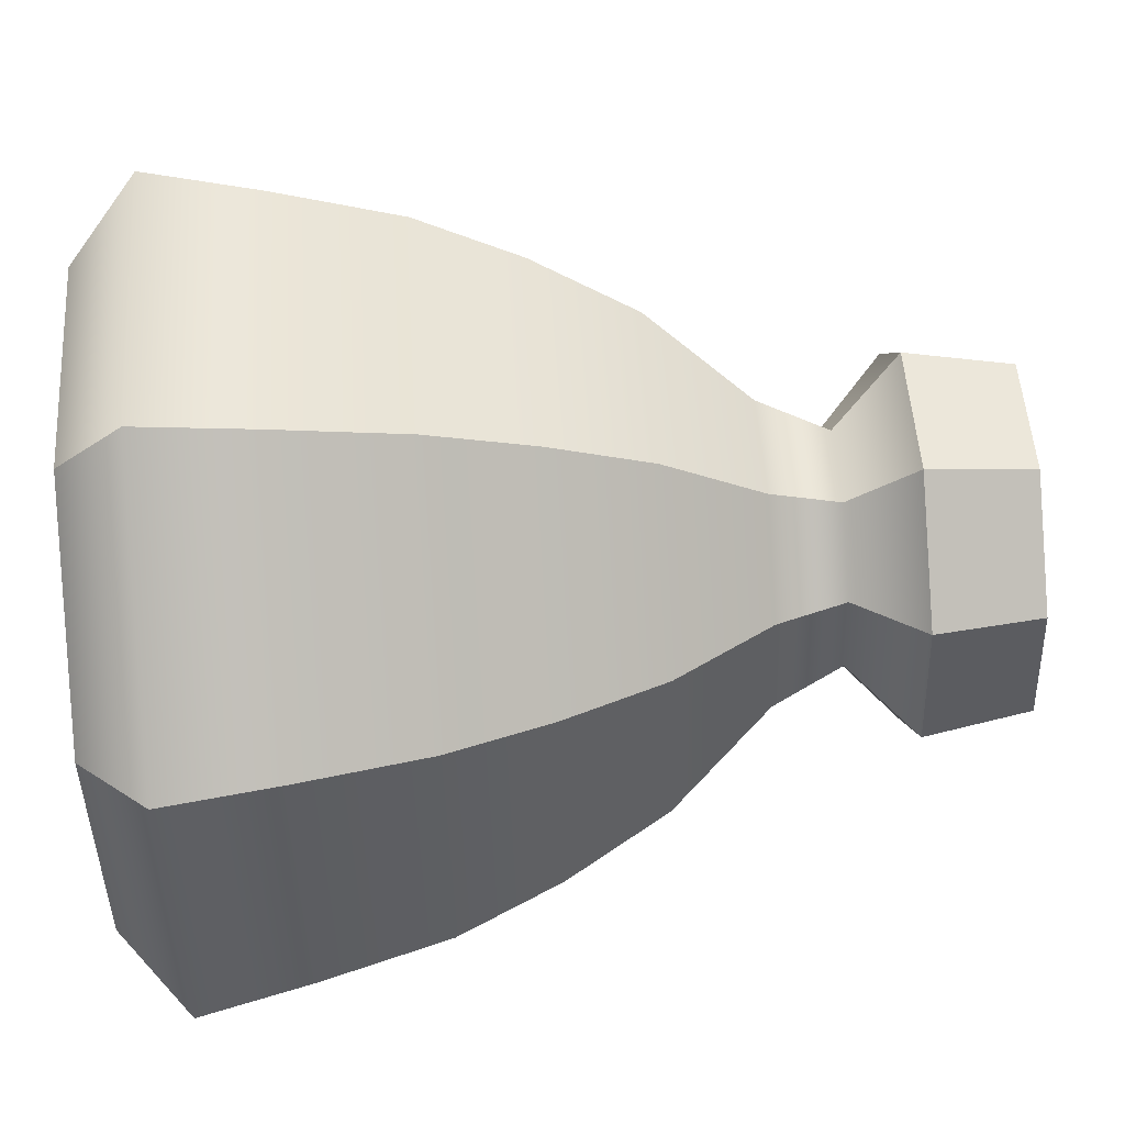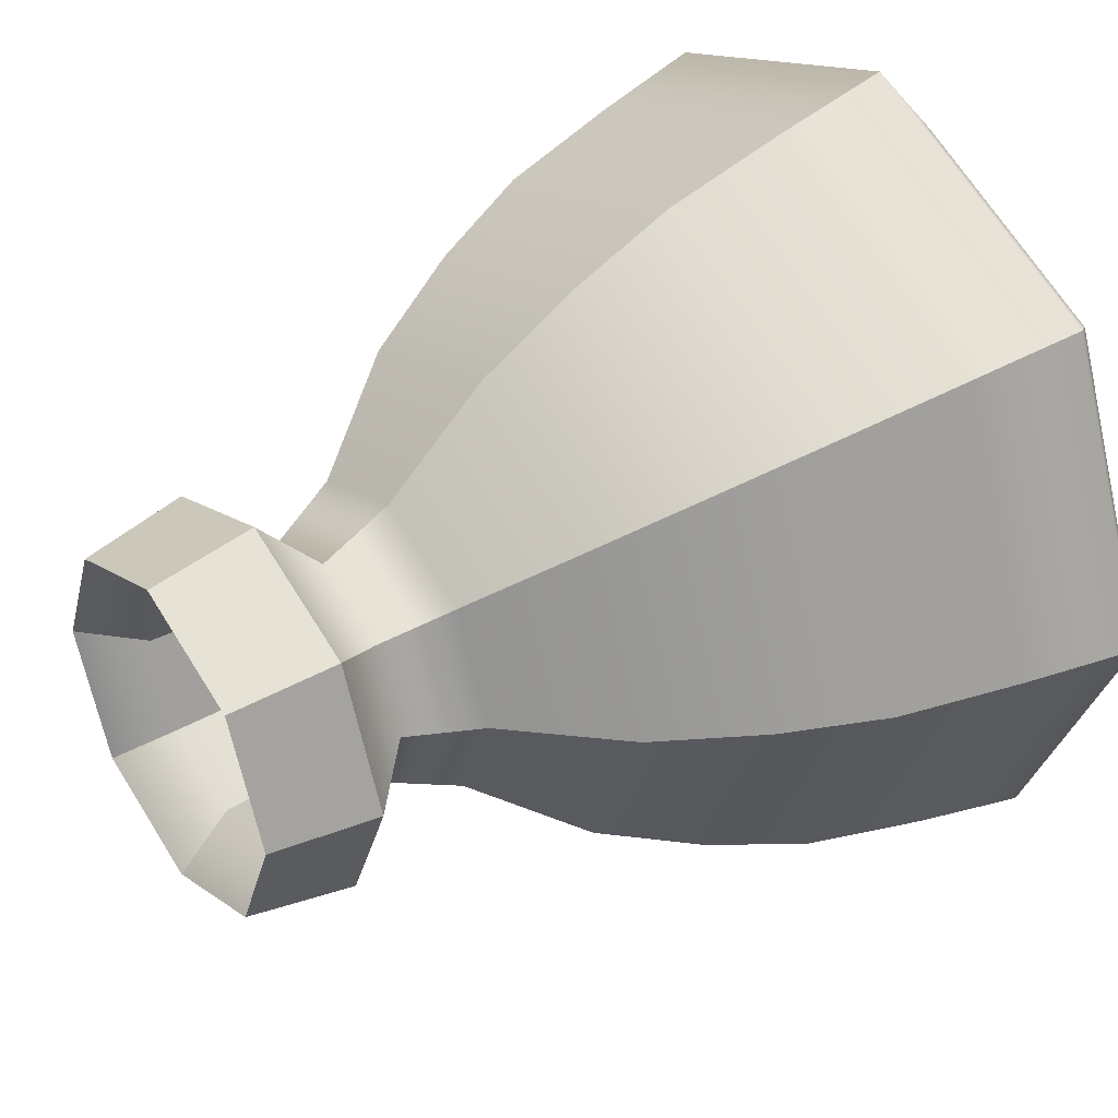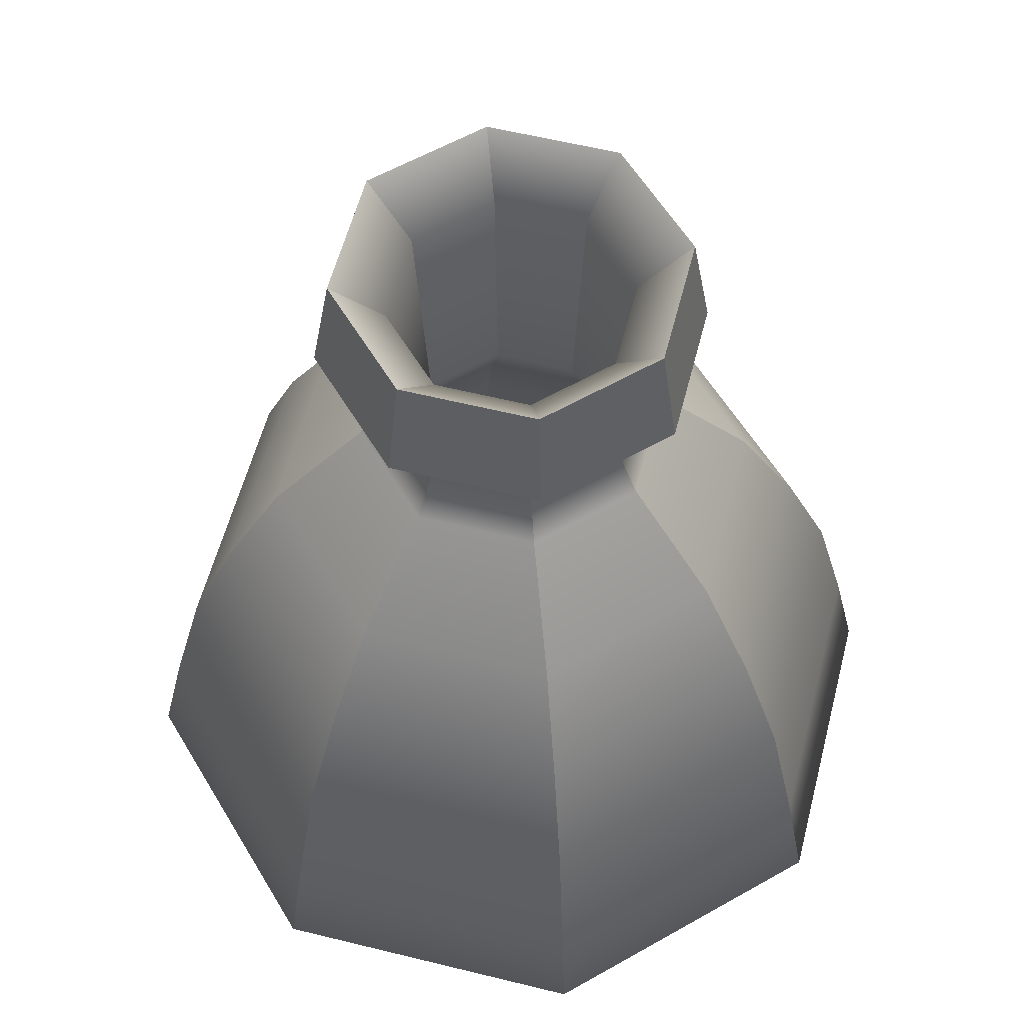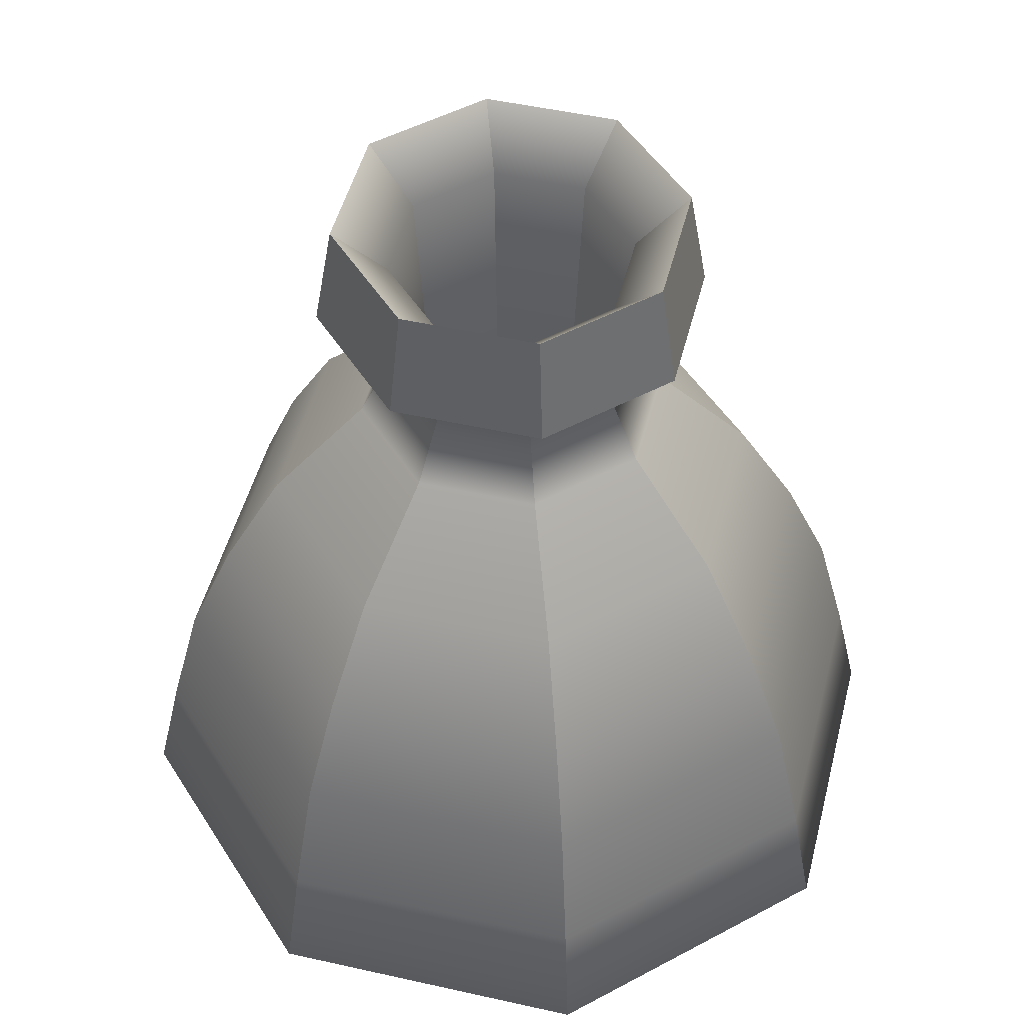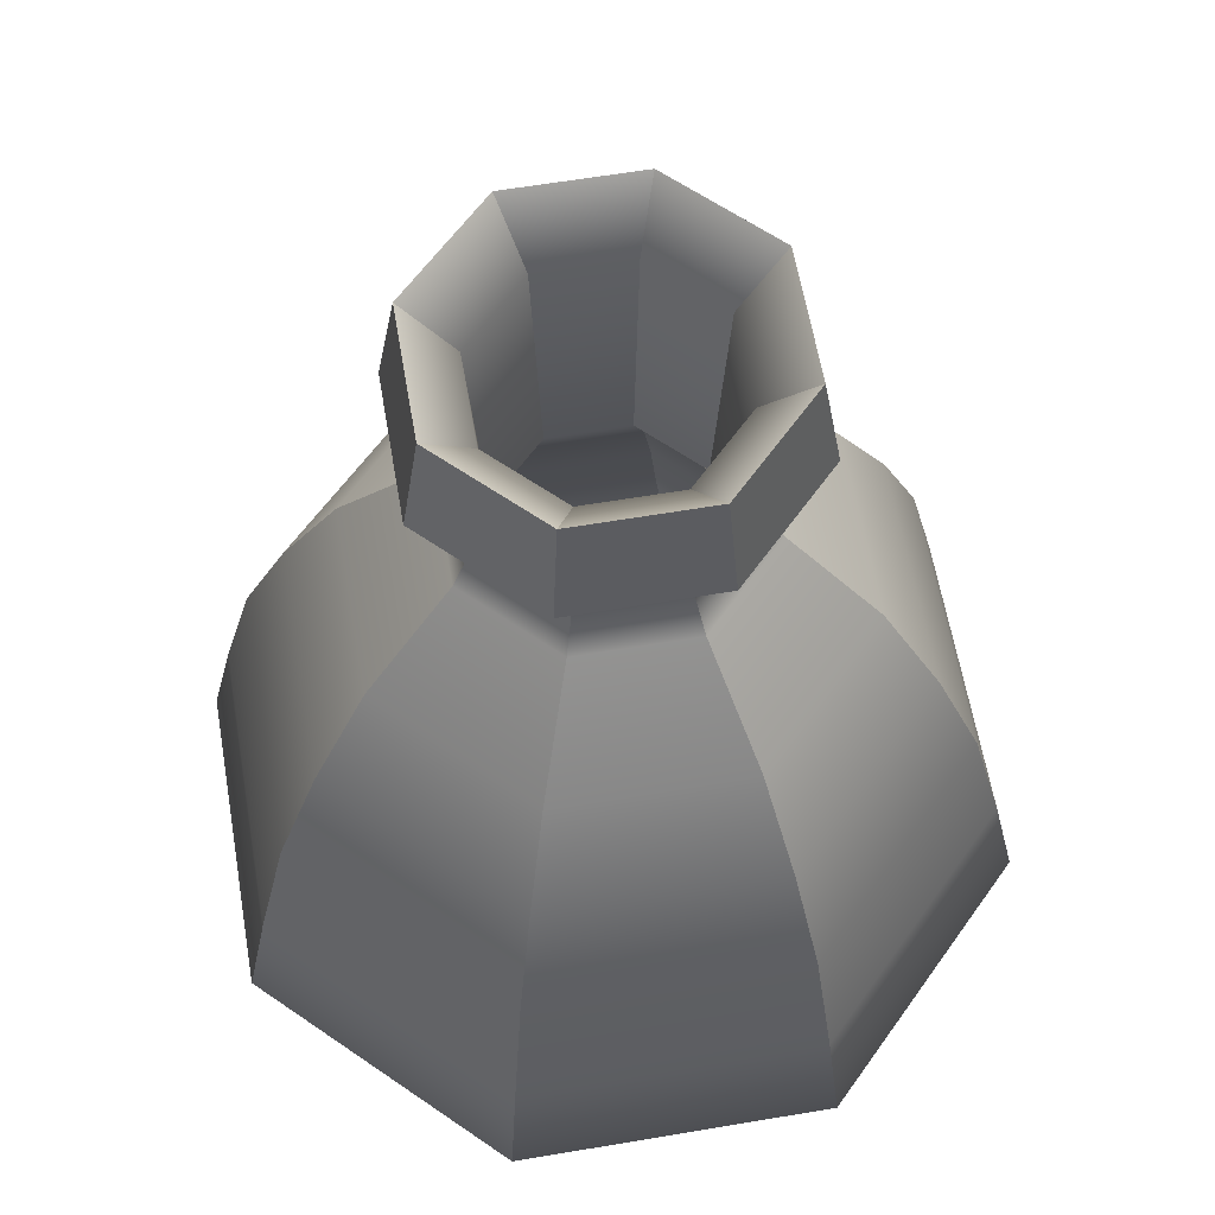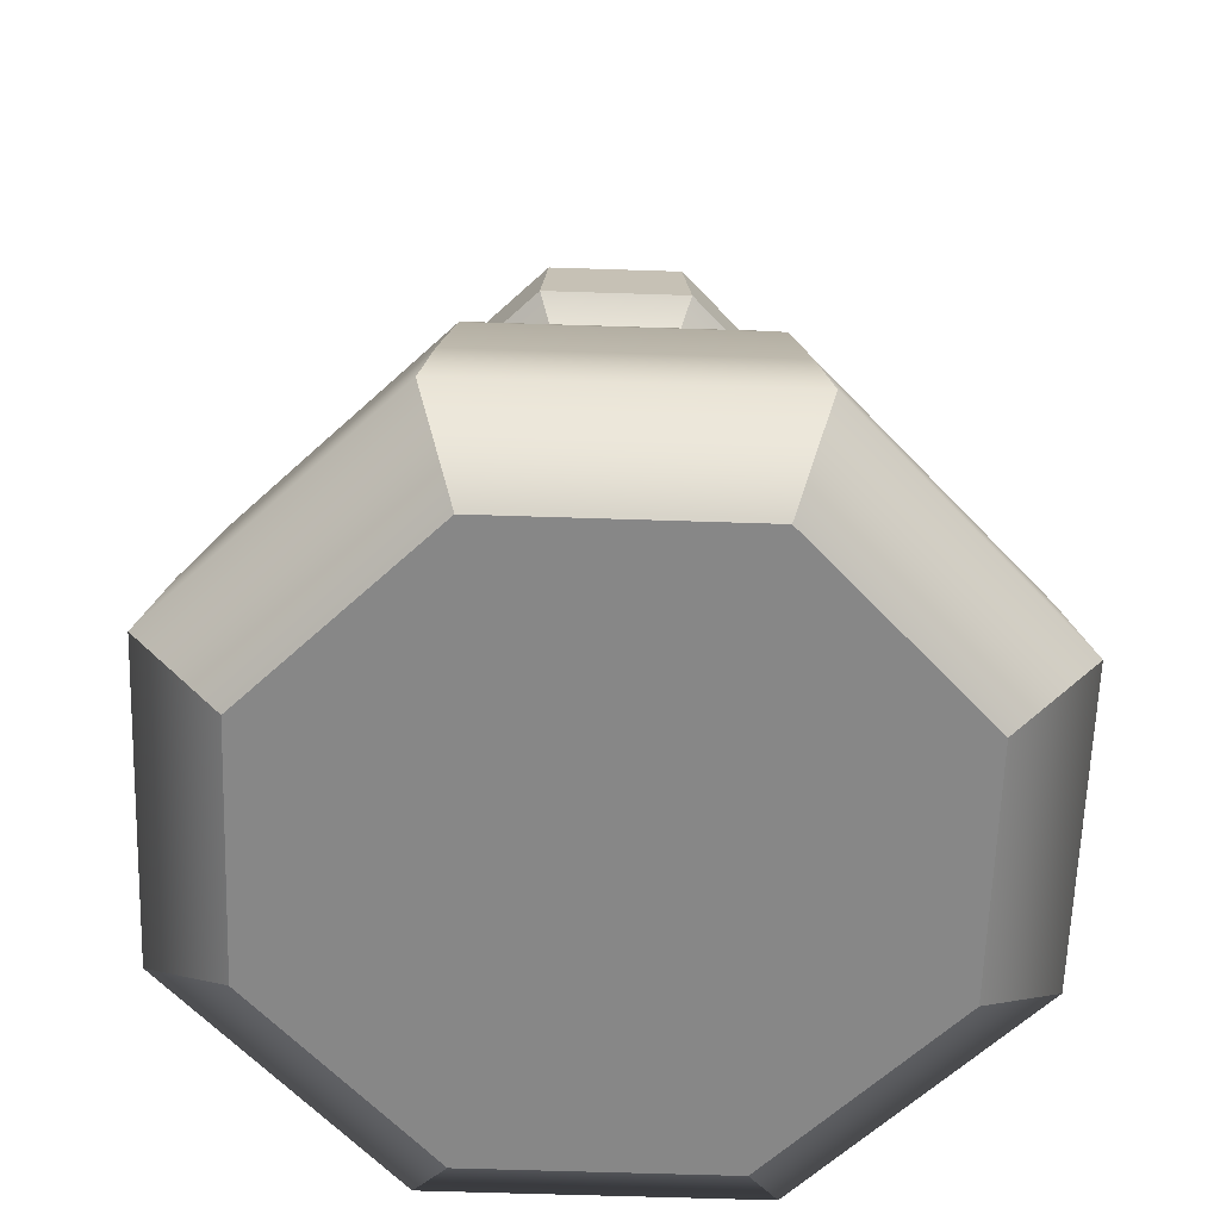
<metadata>
{"format":"obj","ext":"obj","renderer":"f3d","projection":"perspective","resolution":1024,"background":"white","views":[{"elev":71.1,"azim":86.2,"up":"+Z"},{"elev":40.4,"azim":-125.1,"up":"+Z"},{"elev":57.6,"azim":-143.1,"up":"+Y"},{"elev":48.7,"azim":-98.4,"up":"+Y"},{"elev":60.9,"azim":102.7,"up":"+Y"},{"elev":-62.3,"azim":155.6,"up":"+Y"}]}
</metadata>
<code>
g default
v 7.473 1.687 -7.473
v -0 1.687 -10.57
v -7.473 1.687 -7.473
v -10.57 1.687 0
v -7.473 1.687 7.473
v -0 1.687 10.57
v 7.473 1.687 7.473
v 10.57 1.687 0
v 9.439 3.926 -9.439
v -0 3.926 -13.35
v -9.439 3.926 -9.439
v -13.35 3.926 -0
v -9.439 3.926 9.439
v -0 3.926 13.35
v 9.439 3.926 9.439
v 13.35 3.926 -0
v 8.861 7.569 -8.861
v -0 7.569 -12.53
v -8.861 7.569 -8.861
v -12.53 7.569 -0
v -8.861 7.569 8.861
v -0 7.569 12.53
v 8.861 7.569 8.861
v 12.53 7.569 -0
v 8.109 11.67 -8.109
v -0 11.67 -11.47
v -8.109 11.67 -8.109
v -11.47 11.67 -0
v -8.109 11.67 8.109
v -0 11.67 11.47
v 8.109 11.67 8.109
v 11.47 11.67 -0
v 7.069 15 -7.069
v -0 15 -9.998
v -7.069 15 -7.069
v -9.998 15 -0
v -7.069 15 7.069
v -0 15 9.998
v 7.069 15 7.069
v 9.998 15 -0
v 5.705 18.33 -5.705
v 0 18.33 -8.068
v -5.705 18.33 -5.705
v -8.068 18.33 0
v -5.705 18.33 5.705
v 0 18.33 8.068
v 5.705 18.33 5.705
v 8.068 18.33 0
v 3.553 21.62 -3.553
v 0 21.62 -5.024
v -3.553 21.62 -3.553
v -5.024 21.62 0
v -3.553 21.62 3.553
v 0 21.62 5.024
v 3.553 21.62 3.553
v 5.024 21.62 0
v 2.741 23.93 -2.741
v 0 23.93 -3.877
v -2.741 23.93 -2.741
v -3.877 23.93 -0
v -2.741 23.93 2.741
v 0 23.93 3.877
v 2.741 23.93 2.741
v 3.877 23.93 -0
v 4.443 26.04 -4.443
v 0 26.04 -6.284
v -4.443 26.04 -4.443
v -6.284 26.04 -1e-06
v -4.443 26.04 4.443
v 0 26.04 6.284
v 4.443 26.04 4.443
v 6.284 26.04 -1e-06
v 0 1.687 0
v 0.8608 2.958 -0.8608
v 0 2.958 -1.217
v 0 2.958 -2.435
v 1.722 2.958 -1.722
v -0.8608 2.958 -0.8608
v -1.722 2.958 -1.722
v -1.217 2.958 0
v -2.435 2.958 0
v -0.8608 2.958 0.8608
v -1.722 2.958 1.722
v 0 2.958 1.217
v 0 2.958 2.435
v 0.8608 2.958 0.8608
v 1.722 2.958 1.722
v 1.217 2.958 0
v 2.435 2.958 0
v 0 2.958 -3.652
v 2.582 2.958 -2.582
v -2.582 2.958 -2.582
v -3.652 2.958 0
v -2.582 2.958 2.582
v 0 2.958 3.652
v 2.582 2.958 2.582
v 3.652 2.958 0
v 0 2.958 -4.87
v 3.443 2.958 -3.443
v -3.443 2.958 -3.443
v -4.87 2.958 0
v -3.443 2.958 3.443
v 0 2.958 4.87
v 3.443 2.958 3.443
v 4.87 2.958 0
v 0 4.958 -8.057
v 5.697 4.958 -5.697
v -5.697 4.958 -5.697
v -8.057 4.958 -0
v -5.697 4.958 5.697
v 0 4.958 8.057
v 5.697 4.958 5.697
v 8.057 4.958 -0
v 0 9.878 -7.564
v 5.348 9.878 -5.348
v -5.348 9.878 -5.348
v -7.564 9.878 -0
v -5.348 9.878 5.348
v 0 9.878 7.564
v 5.348 9.878 5.348
v 7.564 9.878 -0
v 0 11.88 -6.921
v 4.894 11.88 -4.894
v -4.894 11.88 -4.894
v -6.921 11.88 -0
v -4.894 11.88 4.894
v 0 11.88 6.921
v 4.894 11.88 4.894
v 6.921 11.88 -0
v 0 14.85 -6.034
v 4.267 14.85 -4.267
v -4.267 14.85 -4.267
v -6.034 14.85 -0
v -4.267 14.85 4.267
v 0 14.85 6.034
v 4.267 14.85 4.267
v 6.034 14.85 -0
v 0 17.83 -4.87
v 3.443 17.83 -3.443
v -3.443 17.83 -3.443
v -4.87 17.83 0
v -3.443 17.83 3.443
v 0 17.83 4.87
v 3.443 17.83 3.443
v 4.87 17.83 0
v 0 20.34 -3.426
v 2.423 20.34 -2.423
v -2.423 20.34 -2.423
v -3.426 20.34 0
v -2.423 20.34 2.423
v 0 20.34 3.426
v 2.423 20.34 2.423
v 3.426 20.34 0
v 0 27.81 -3.955
v 2.797 27.81 -2.797
v -2.797 27.81 -2.797
v -3.955 27.81 -0
v -2.797 27.81 2.797
v 0 27.81 3.955
v 2.797 27.81 2.797
v 3.955 27.81 -0
v 0 29.52 -5.673
v 4.012 29.52 -4.012
v -4.012 29.52 -4.012
v -5.673 29.52 -1e-06
v -4.012 29.52 4.012
v 0 29.52 5.673
v 4.012 29.52 4.012
v 5.673 29.52 -1e-06
v 0 2.958 0
g pCylinder1
f 74 77 76 75
f 75 76 79 78
f 78 79 81 80
f 80 81 83 82
f 82 83 85 84
f 84 85 87 86
f 86 87 89 88
f 88 89 77 74
f 77 91 90 76
f 76 90 92 79
f 79 92 93 81
f 81 93 94 83
f 83 94 95 85
f 85 95 96 87
f 87 96 97 89
f 89 97 91 77
f 91 99 98 90
f 90 98 100 92
f 92 100 101 93
f 93 101 102 94
f 94 102 103 95
f 95 103 104 96
f 96 104 105 97
f 97 105 99 91
f 99 107 106 98
f 98 106 108 100
f 100 108 109 101
f 101 109 110 102
f 102 110 111 103
f 103 111 112 104
f 104 112 113 105
f 105 113 107 99
f 107 115 114 106
f 106 114 116 108
f 108 116 117 109
f 109 117 118 110
f 110 118 119 111
f 111 119 120 112
f 112 120 121 113
f 113 121 115 107
f 115 123 122 114
f 114 122 124 116
f 116 124 125 117
f 117 125 126 118
f 118 126 127 119
f 119 127 128 120
f 120 128 129 121
f 121 129 123 115
f 123 131 130 122
f 122 130 132 124
f 124 132 133 125
f 125 133 134 126
f 126 134 135 127
f 127 135 136 128
f 128 136 137 129
f 129 137 131 123
f 131 139 138 130
f 130 138 140 132
f 132 140 141 133
f 133 141 142 134
f 134 142 143 135
f 135 143 144 136
f 136 144 145 137
f 137 145 139 131
f 139 147 146 138
f 138 146 148 140
f 140 148 149 141
f 141 149 150 142
f 142 150 151 143
f 143 151 152 144
f 144 152 153 145
f 145 153 147 139
f 147 155 154 146
f 146 154 156 148
f 148 156 157 149
f 149 157 158 150
f 150 158 159 151
f 151 159 160 152
f 152 160 161 153
f 153 161 155 147
f 155 163 162 154
f 154 162 164 156
f 156 164 165 157
f 157 165 166 158
f 158 166 167 159
f 159 167 168 160
f 160 168 169 161
f 161 169 163 155
f 75 170 74
f 78 170 75
f 80 170 78
f 82 170 80
f 84 170 82
f 86 170 84
f 88 170 86
f 74 170 88
f 73 2 1
f 73 3 2
f 73 4 3
f 73 5 4
f 73 6 5
f 73 7 6
f 73 8 7
f 73 1 8
f 1 2 10 9
f 2 3 11 10
f 3 4 12 11
f 4 5 13 12
f 5 6 14 13
f 6 7 15 14
f 7 8 16 15
f 8 1 9 16
f 9 10 18 17
f 10 11 19 18
f 11 12 20 19
f 12 13 21 20
f 13 14 22 21
f 14 15 23 22
f 15 16 24 23
f 16 9 17 24
f 17 18 26 25
f 18 19 27 26
f 19 20 28 27
f 20 21 29 28
f 21 22 30 29
f 22 23 31 30
f 23 24 32 31
f 24 17 25 32
f 25 26 34 33
f 26 27 35 34
f 27 28 36 35
f 28 29 37 36
f 29 30 38 37
f 30 31 39 38
f 31 32 40 39
f 32 25 33 40
f 33 34 42 41
f 34 35 43 42
f 35 36 44 43
f 36 37 45 44
f 37 38 46 45
f 38 39 47 46
f 39 40 48 47
f 40 33 41 48
f 41 42 50 49
f 42 43 51 50
f 43 44 52 51
f 44 45 53 52
f 45 46 54 53
f 46 47 55 54
f 47 48 56 55
f 48 41 49 56
f 49 50 58 57
f 50 51 59 58
f 51 52 60 59
f 52 53 61 60
f 53 54 62 61
f 54 55 63 62
f 55 56 64 63
f 56 49 57 64
f 57 58 66 65
f 58 59 67 66
f 59 60 68 67
f 60 61 69 68
f 61 62 70 69
f 62 63 71 70
f 63 64 72 71
f 64 57 65 72
f 66 162 163 65
f 67 164 162 66
f 68 165 164 67
f 69 166 165 68
f 70 167 166 69
f 71 168 167 70
f 72 169 168 71
f 65 163 169 72

</code>
